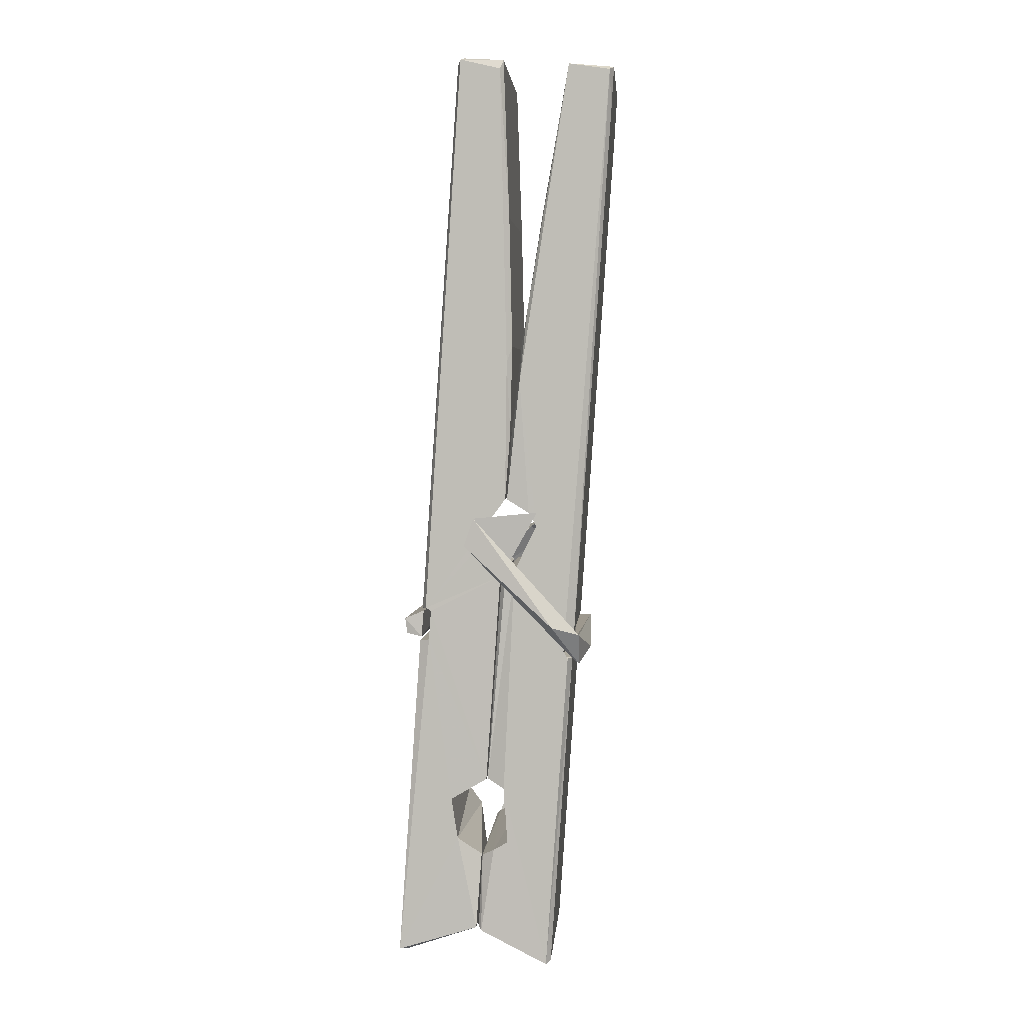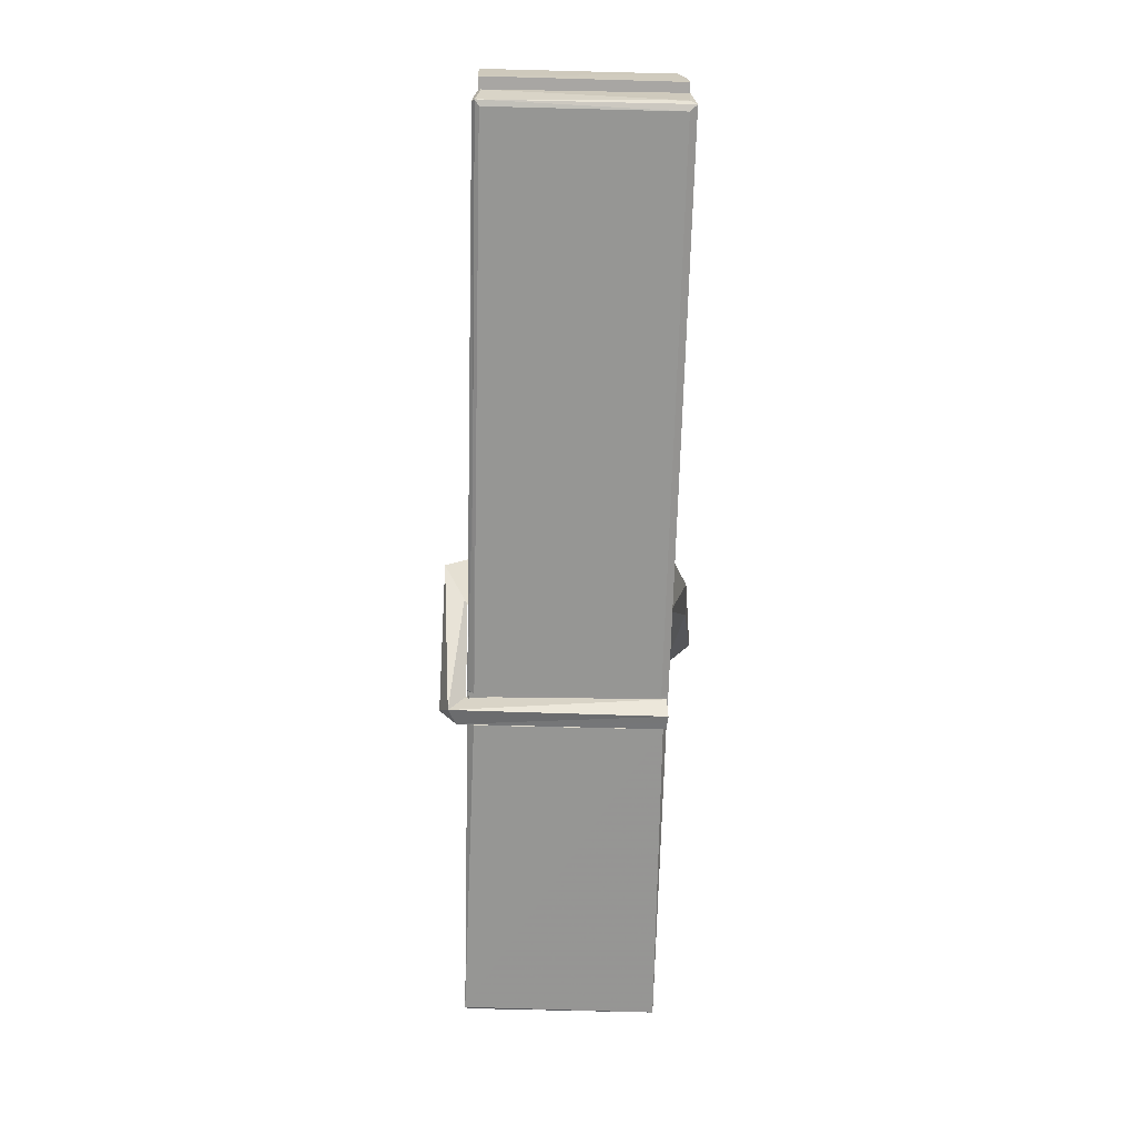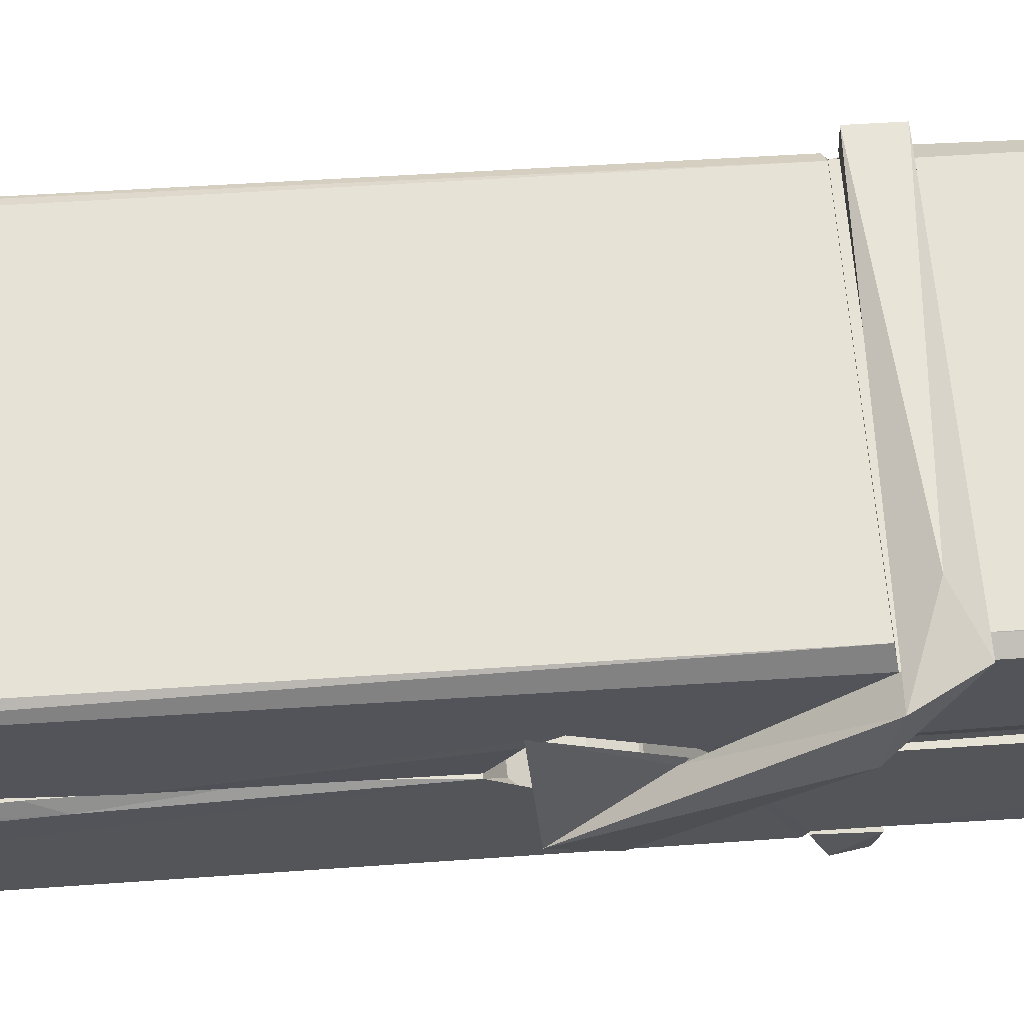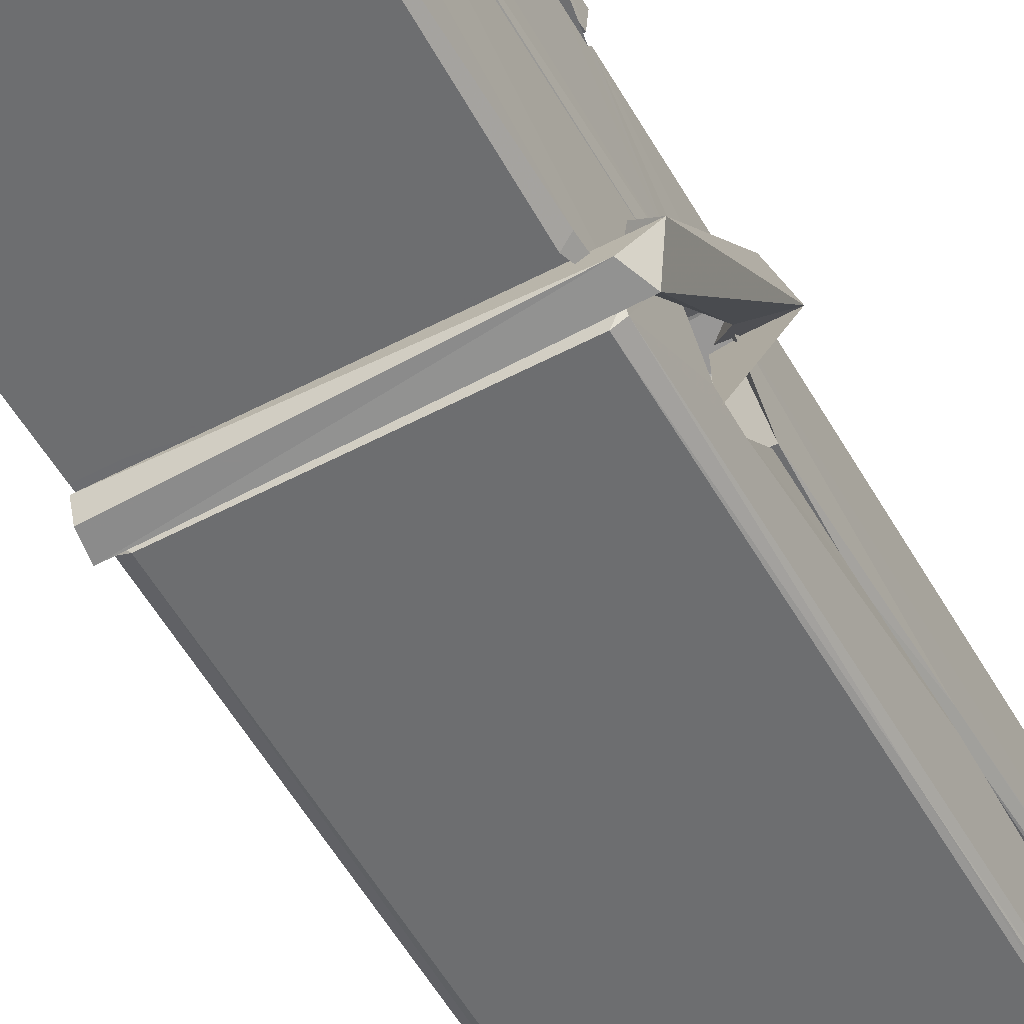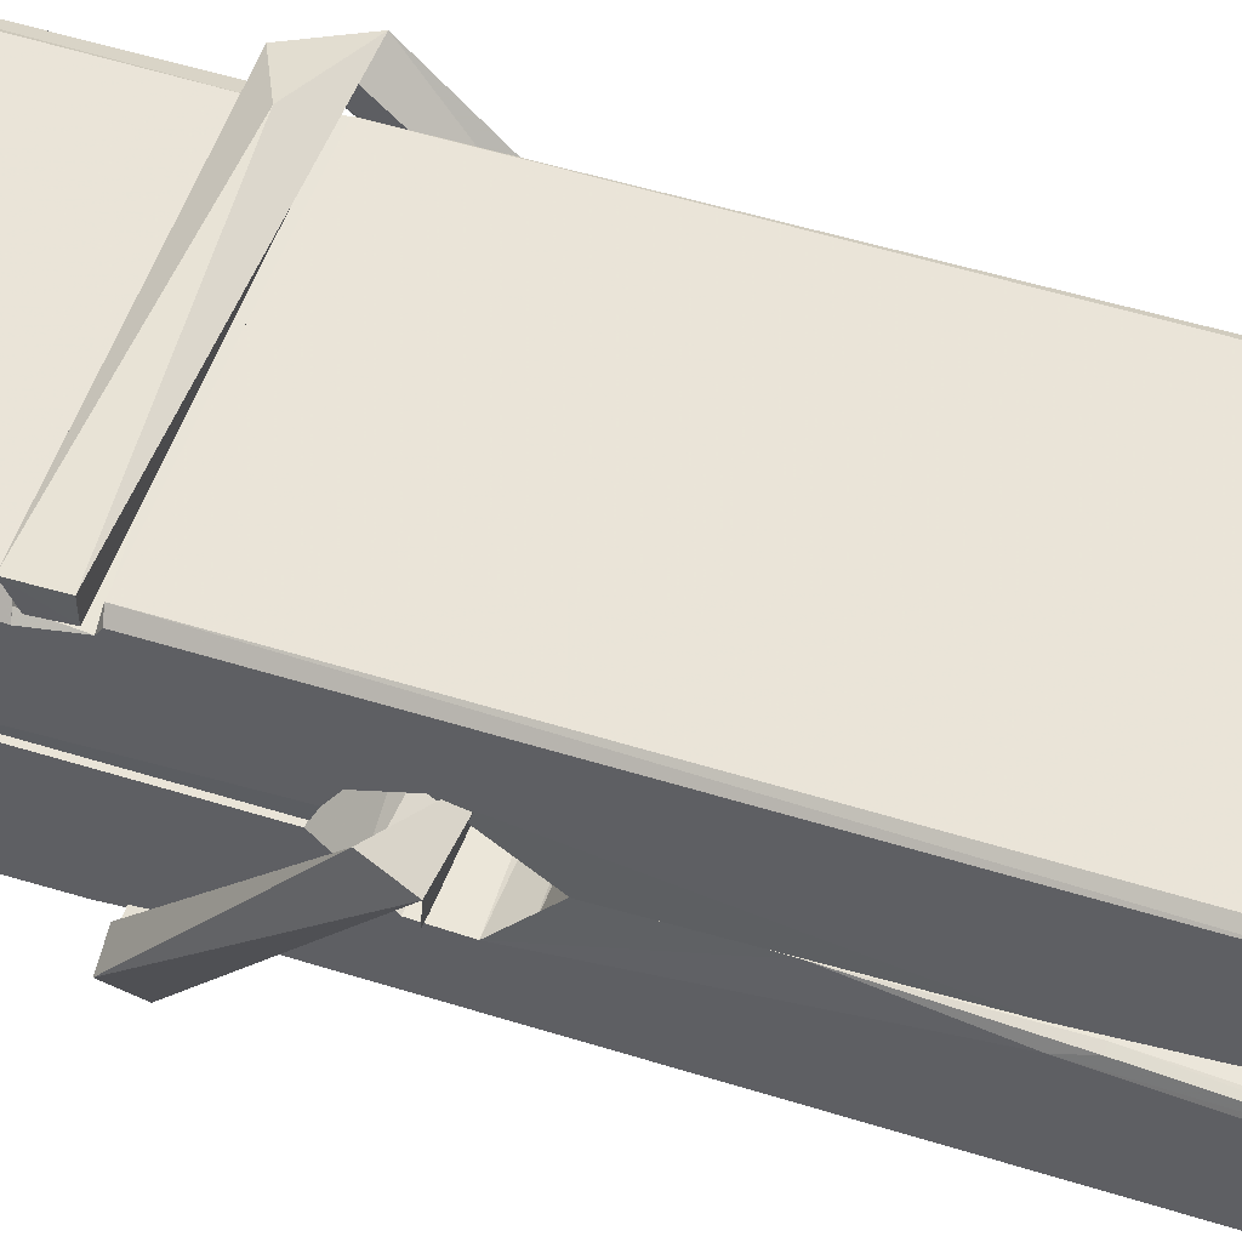
<metadata>
{"format":"obj","ext":"obj","renderer":"f3d","projection":"perspective","resolution":1024,"background":"white","views":[{"elev":2.2,"azim":-85.2,"up":"+Y"},{"elev":26.4,"azim":-179.7,"up":"+Y"},{"elev":65.7,"azim":-94.1,"up":"+Z"},{"elev":-57.8,"azim":30.2,"up":"+Z"},{"elev":55.5,"azim":112.2,"up":"+Z"}]}
</metadata>
<code>
v 1.815 9.828 -9.178
v 1.979 9.862 -9.237
v 1.817 9.86 -9.238
v 1.821 9.864 -9.239
v 1.804 10.41 -9.194
v 1.805 10.49 -9.181
v 1.803 10.58 -9.164
v 1.808 10.38 -9.199
v 1.961 10.58 -9.163
v 1.802 10.58 -9.121
v 1.802 10.35 -9.2
v 1.795 10.62 -9.157
v 1.975 9.996 -9.228
v 1.808 10.1 -9.159
v 1.806 10.18 -9.205
v 1.812 9.93 -9.224
v 1.812 9.937 -9.212
v 1.811 9.985 -9.215
v 1.977 9.944 -9.21
v 1.971 9.964 -9.203
v 1.817 9.947 -9.205
v 1.97 10.21 -9.185
v 1.966 10.23 -9.19
v 1.805 10.23 -9.193
v 1.805 10.24 -9.212
v 1.968 10.25 -9.213
v 1.813 10.13 -9.153
v 1.955 10.59 -9.165
v 1.958 10.62 -9.158
v 1.962 10.38 -9.201
v 1.97 10.19 -9.196
v 1.97 10.18 -9.216
v 1.971 10.18 -9.206
v 1.97 9.999 -9.231
v 1.977 9.864 -9.239
v 1.973 9.868 -9.24
v 1.976 10.11 -9.164
v 1.815 10.1 -9.155
v 1.956 10.58 -9.122
v 1.958 10.49 -9.182
v 1.806 10.2 -9.185
v 1.814 9.994 -9.23
v 1.821 9.965 -9.202
v 1.977 9.932 -9.233
v 1.81 10.3 -9.208
v 1.964 10.3 -9.209
v 1.805 10.22 -9.186
v 1.795 10.61 -9.122
v 1.802 10.62 -9.119
v 1.96 10.62 -9.12
v 1.964 10.46 -9.134
v 1.972 10.13 -9.158
v 1.973 9.929 -9.236
v 1.98 9.832 -9.18
v 1.976 9.834 -9.175
v 1.821 9.83 -9.174
v 1.814 9.857 -9.236
v 1.966 10.37 -9.199
v 1.976 9.985 -9.211
v 1.811 10.17 -9.217
v 1.965 10.18 -9.218
v 1.972 10.13 -9.162
v 1.806 10.17 -9.213
v 1.973 10.11 -9.161
v 1.968 10.11 -9.156
v 1.817 9.925 -9.235
v 1.807 10.12 -9.161
v 1.808 10.1 -9.163
v 1.968 10.13 -9.154
v 1.798 10.62 -9.214
v 1.976 9.863 -9.241
v 1.804 10.38 -9.207
v 1.801 10.49 -9.209
v 1.959 10.62 -9.218
v 1.959 10.62 -9.25
v 1.966 10.37 -9.213
v 1.964 10.38 -9.209
v 1.961 10.49 -9.211
v 1.801 10.36 -9.212
v 1.811 9.994 -9.231
v 1.975 9.998 -9.232
v 1.977 9.939 -9.251
v 1.811 9.976 -9.262
v 1.81 10.12 -9.289
v 1.975 9.989 -9.253
v 1.809 10.21 -9.246
v 1.966 10.24 -9.236
v 1.811 10.23 -9.232
v 1.969 10.22 -9.245
v 1.804 10.24 -9.213
v 1.805 10.19 -9.242
v 1.97 10.19 -9.238
v 1.97 10.2 -9.245
v 1.966 10.25 -9.214
v 1.806 10.17 -9.218
v 1.8 10.62 -9.254
v 1.96 10.38 -9.208
v 1.976 9.955 -9.263
v 1.966 10.12 -9.291
v 1.963 10.33 -9.274
v 1.953 10.62 -9.255
v 1.953 10.63 -9.226
v 1.956 10.62 -9.215
v 1.957 10.49 -9.211
v 1.805 10.22 -9.242
v 1.976 9.973 -9.264
v 1.812 9.941 -9.256
v 1.814 9.86 -9.24
v 1.806 10.3 -9.209
v 1.965 10.31 -9.21
v 1.965 10.15 -9.288
v 1.794 10.62 -9.251
v 1.8 10.63 -9.248
v 1.956 10.63 -9.253
v 1.971 10.15 -9.284
v 1.972 10.12 -9.286
v 1.978 9.845 -9.31
v 1.82 9.838 -9.301
v 1.807 10.12 -9.281
v 1.794 10.61 -9.217
v 1.976 9.841 -9.307
v 1.812 10.15 -9.287
v 1.806 10.15 -9.284
v 1.97 10.18 -9.219
v 1.806 10.14 -9.279
v 1.817 9.926 -9.236
v 1.814 9.839 -9.309
v 1.971 10.15 -9.281
v 1.966 10.12 -9.282
v 1.808 10.14 -9.286
v 1.972 10.14 -9.28
v 1.98 10.13 -9.297
v 1.808 10.12 -9.288
v 1.994 10.13 -9.282
v 1.808 10.12 -9.301
v 1.806 10.14 -9.302
v 1.975 10.11 -9.147
v 1.974 10.11 -9.162
v 1.974 10.21 -9.202
v 1.789 10.12 -9.148
v 1.968 10.21 -9.253
v 1.958 10.22 -9.184
v 1.812 10.18 -9.23
v 1.804 10.23 -9.186
v 1.792 10.23 -9.24
v 1.792 10.2 -9.249
v 1.783 10.13 -9.171
v 1.803 10.19 -9.21
v 1.827 10.11 -9.139
v 1.803 10.1 -9.148
v 1.801 10.11 -9.162
v 1.973 10.13 -9.159
v 1.804 10.12 -9.151
v 1.974 10.13 -9.145
v 1.993 10.22 -9.194
v 1.988 10.2 -9.189
v 1.982 10.13 -9.274
v 1.986 10.14 -9.3
f 49 29 12
f 8 5 6
f 5 7 6
f 7 40 6
f 40 8 6
f 58 30 29
f 58 29 9
f 12 5 11
f 18 15 42
f 15 63 42
f 20 59 19
f 38 14 1
f 18 43 17
f 18 59 43
f 17 43 21
f 22 23 26
f 41 31 15
f 15 32 60
f 7 5 12
f 50 9 29
f 48 10 49
f 28 12 29
f 28 29 40
f 29 30 40
f 23 24 26
f 22 47 23
f 47 24 23
f 41 22 31
f 18 13 59
f 43 59 20
f 19 17 21
f 21 20 19
f 44 16 19
f 16 17 19
f 54 57 2
f 69 52 51
f 39 51 50
f 28 7 12
f 30 8 40
f 40 7 28
f 25 45 26
f 25 26 24
f 47 22 41
f 31 33 15
f 33 32 15
f 34 13 42
f 42 13 18
f 43 20 21
f 36 35 3
f 36 3 4
f 57 3 2
f 3 35 2
f 10 39 50
f 10 50 49
f 25 11 45
f 11 5 8
f 11 8 45
f 45 8 30
f 26 45 46
f 45 30 46
f 58 22 26
f 26 46 58
f 46 30 58
f 51 39 69
f 39 10 69
f 25 24 11
f 47 67 48
f 67 27 48
f 48 27 10
f 51 9 50
f 22 9 51
f 52 22 51
f 64 37 55
f 55 56 54
f 54 56 1
f 4 3 66
f 36 4 66
f 36 66 53
f 35 36 53
f 35 53 2
f 56 55 38
f 66 3 57
f 1 18 17
f 14 18 1
f 15 18 14
f 47 11 24
f 11 47 48
f 12 11 48
f 49 12 48
f 29 49 50
f 9 22 58
f 31 22 52
f 31 52 33
f 64 19 59
f 19 64 44
f 2 44 64
f 2 64 54
f 57 54 1
f 32 61 60
f 33 13 32
f 62 33 52
f 47 41 15
f 15 60 63
f 60 61 42
f 34 42 61
f 32 13 34
f 32 34 61
f 33 59 13
f 64 59 33
f 38 55 65
f 55 37 65
f 14 68 15
f 60 42 63
f 66 16 44
f 66 44 53
f 2 53 44
f 55 54 64
f 38 1 56
f 17 57 1
f 57 17 16
f 66 57 16
f 15 68 67
f 62 37 64
f 68 37 62
f 68 62 67
f 64 33 62
f 52 69 62
f 67 62 69
f 67 69 27
f 47 15 67
f 69 10 27
f 37 38 65
f 38 37 68
f 68 14 38
f 82 117 71
f 75 76 74
f 76 77 78
f 76 78 74
f 78 103 74
f 73 72 79
f 73 79 120
f 83 85 106
f 83 80 85
f 83 106 98
f 83 98 107
f 106 116 98
f 105 86 91
f 87 94 89
f 112 123 122
f 123 90 105
f 90 88 105
f 70 73 120
f 103 78 104
f 78 77 97
f 78 97 104
f 88 94 87
f 89 86 105
f 105 87 89
f 93 86 89
f 117 116 99
f 115 100 111
f 96 111 101
f 111 100 101
f 100 114 101
f 72 73 104
f 73 70 103
f 73 103 104
f 104 97 72
f 90 109 94
f 94 88 90
f 105 88 87
f 92 91 93
f 91 86 93
f 95 91 92
f 92 124 95
f 95 81 80
f 80 81 85
f 98 82 107
f 107 82 126
f 108 71 118
f 127 121 117
f 114 112 96
f 114 96 101
f 102 103 70
f 72 97 110
f 72 110 109
f 110 94 109
f 97 77 110
f 89 94 110
f 89 110 76
f 110 77 76
f 122 111 96
f 96 112 122
f 79 72 109
f 109 90 79
f 127 84 119
f 113 112 114
f 114 102 113
f 75 102 114
f 75 114 100
f 75 100 115
f 121 127 118
f 126 71 108
f 84 127 117
f 99 84 117
f 127 83 107
f 127 119 83
f 95 123 91
f 91 123 105
f 90 123 112
f 90 112 79
f 112 120 79
f 112 70 120
f 70 112 113
f 70 113 102
f 102 75 103
f 103 75 74
f 76 75 89
f 75 115 89
f 115 93 89
f 81 128 116
f 106 85 81
f 106 81 116
f 98 116 117
f 98 117 82
f 121 71 117
f 71 121 118
f 127 108 118
f 92 93 124
f 93 115 124
f 123 95 125
f 81 95 124
f 128 81 124
f 124 115 128
f 128 115 111
f 111 122 125
f 111 125 128
f 122 123 125
f 80 83 119
f 71 126 82
f 127 107 108
f 107 126 108
f 119 129 128
f 128 125 119
f 80 125 95
f 125 80 119
f 99 116 128
f 99 128 129
f 99 129 119
f 119 84 99
f 131 158 130
f 132 136 158
f 132 134 133
f 130 136 133
f 132 133 135
f 136 132 135
f 130 158 136
f 149 137 154
f 154 152 153
f 155 134 158
f 158 131 139
f 151 148 153
f 147 146 151
f 155 142 156
f 156 142 139
f 155 139 142
f 142 155 141
f 141 155 142
f 145 144 143
f 145 143 144
f 148 145 144
f 144 145 148
f 146 145 148
f 147 145 146
f 146 148 151
f 147 140 145
f 156 139 131
f 134 155 156
f 155 158 139
f 145 140 148
f 147 150 140
f 150 147 151
f 150 149 140
f 140 153 148
f 153 140 154
f 154 140 149
f 151 138 150
f 153 152 151
f 138 152 137
f 137 152 154
f 150 137 149
f 137 150 138
f 138 151 152
f 157 134 156
f 157 156 131
f 157 131 134
f 132 158 134
f 134 131 133
f 131 130 133
f 133 136 135
f 49 29 12
f 8 5 6
f 5 7 6
f 7 40 6
f 40 8 6
f 58 30 29
f 58 29 9
f 12 5 11
f 18 15 42
f 15 63 42
f 20 59 19
f 38 14 1
f 18 43 17
f 18 59 43
f 17 43 21
f 22 23 26
f 41 31 15
f 15 32 60
f 7 5 12
f 50 9 29
f 48 10 49
f 28 12 29
f 28 29 40
f 29 30 40
f 23 24 26
f 22 47 23
f 47 24 23
f 41 22 31
f 18 13 59
f 43 59 20
f 19 17 21
f 21 20 19
f 44 16 19
f 16 17 19
f 54 57 2
f 69 52 51
f 39 51 50
f 28 7 12
f 30 8 40
f 40 7 28
f 25 45 26
f 25 26 24
f 47 22 41
f 31 33 15
f 33 32 15
f 34 13 42
f 42 13 18
f 43 20 21
f 36 35 3
f 36 3 4
f 57 3 2
f 3 35 2
f 10 39 50
f 10 50 49
f 25 11 45
f 11 5 8
f 11 8 45
f 45 8 30
f 26 45 46
f 45 30 46
f 58 22 26
f 26 46 58
f 46 30 58
f 51 39 69
f 39 10 69
f 25 24 11
f 47 67 48
f 67 27 48
f 48 27 10
f 51 9 50
f 22 9 51
f 52 22 51
f 64 37 55
f 55 56 54
f 54 56 1
f 4 3 66
f 36 4 66
f 36 66 53
f 35 36 53
f 35 53 2
f 56 55 38
f 66 3 57
f 1 18 17
f 14 18 1
f 15 18 14
f 47 11 24
f 11 47 48
f 12 11 48
f 49 12 48
f 29 49 50
f 9 22 58
f 31 22 52
f 31 52 33
f 64 19 59
f 19 64 44
f 2 44 64
f 2 64 54
f 57 54 1
f 32 61 60
f 33 13 32
f 62 33 52
f 47 41 15
f 15 60 63
f 60 61 42
f 34 42 61
f 32 13 34
f 32 34 61
f 33 59 13
f 64 59 33
f 38 55 65
f 55 37 65
f 14 68 15
f 60 42 63
f 66 16 44
f 66 44 53
f 2 53 44
f 55 54 64
f 38 1 56
f 17 57 1
f 57 17 16
f 66 57 16
f 15 68 67
f 62 37 64
f 68 37 62
f 68 62 67
f 64 33 62
f 52 69 62
f 67 62 69
f 67 69 27
f 47 15 67
f 69 10 27
f 37 38 65
f 38 37 68
f 68 14 38
f 82 117 71
f 75 76 74
f 76 77 78
f 76 78 74
f 78 103 74
f 73 72 79
f 73 79 120
f 83 85 106
f 83 80 85
f 83 106 98
f 83 98 107
f 106 116 98
f 105 86 91
f 87 94 89
f 112 123 122
f 123 90 105
f 90 88 105
f 70 73 120
f 103 78 104
f 78 77 97
f 78 97 104
f 88 94 87
f 89 86 105
f 105 87 89
f 93 86 89
f 117 116 99
f 115 100 111
f 96 111 101
f 111 100 101
f 100 114 101
f 72 73 104
f 73 70 103
f 73 103 104
f 104 97 72
f 90 109 94
f 94 88 90
f 105 88 87
f 92 91 93
f 91 86 93
f 95 91 92
f 92 124 95
f 95 81 80
f 80 81 85
f 98 82 107
f 107 82 126
f 108 71 118
f 127 121 117
f 114 112 96
f 114 96 101
f 102 103 70
f 72 97 110
f 72 110 109
f 110 94 109
f 97 77 110
f 89 94 110
f 89 110 76
f 110 77 76
f 122 111 96
f 96 112 122
f 79 72 109
f 109 90 79
f 127 84 119
f 113 112 114
f 114 102 113
f 75 102 114
f 75 114 100
f 75 100 115
f 121 127 118
f 126 71 108
f 84 127 117
f 99 84 117
f 127 83 107
f 127 119 83
f 95 123 91
f 91 123 105
f 90 123 112
f 90 112 79
f 112 120 79
f 112 70 120
f 70 112 113
f 70 113 102
f 102 75 103
f 103 75 74
f 76 75 89
f 75 115 89
f 115 93 89
f 81 128 116
f 106 85 81
f 106 81 116
f 98 116 117
f 98 117 82
f 121 71 117
f 71 121 118
f 127 108 118
f 92 93 124
f 93 115 124
f 123 95 125
f 81 95 124
f 128 81 124
f 124 115 128
f 128 115 111
f 111 122 125
f 111 125 128
f 122 123 125
f 80 83 119
f 71 126 82
f 127 107 108
f 107 126 108
f 119 129 128
f 128 125 119
f 80 125 95
f 125 80 119
f 99 116 128
f 99 128 129
f 99 129 119
f 119 84 99
f 131 158 130
f 132 136 158
f 132 134 133
f 130 136 133
f 132 133 135
f 136 132 135
f 130 158 136
f 149 137 154
f 154 152 153
f 155 134 158
f 158 131 139
f 151 148 153
f 147 146 151
f 155 142 156
f 156 142 139
f 155 139 142
f 142 155 141
f 141 155 142
f 145 144 143
f 145 143 144
f 148 145 144
f 144 145 148
f 146 145 148
f 147 145 146
f 146 148 151
f 147 140 145
f 156 139 131
f 134 155 156
f 155 158 139
f 145 140 148
f 147 150 140
f 150 147 151
f 150 149 140
f 140 153 148
f 153 140 154
f 154 140 149
f 151 138 150
f 153 152 151
f 138 152 137
f 137 152 154
f 150 137 149
f 137 150 138
f 138 151 152
f 157 134 156
f 157 156 131
f 157 131 134
f 132 158 134
f 134 131 133
f 131 130 133
f 133 136 135

</code>
